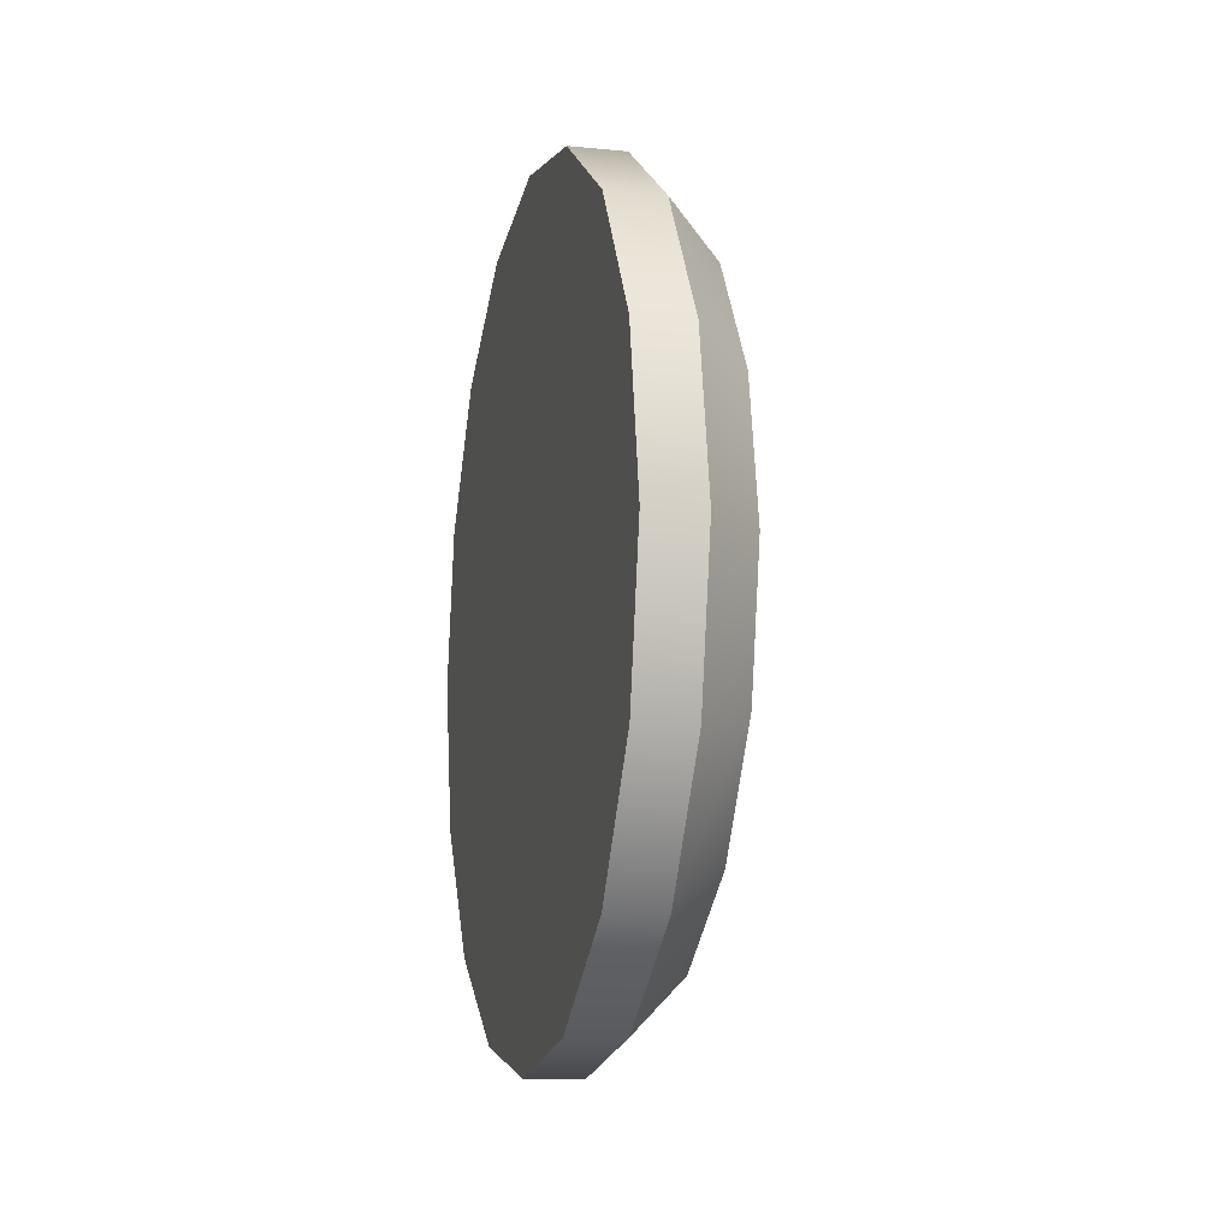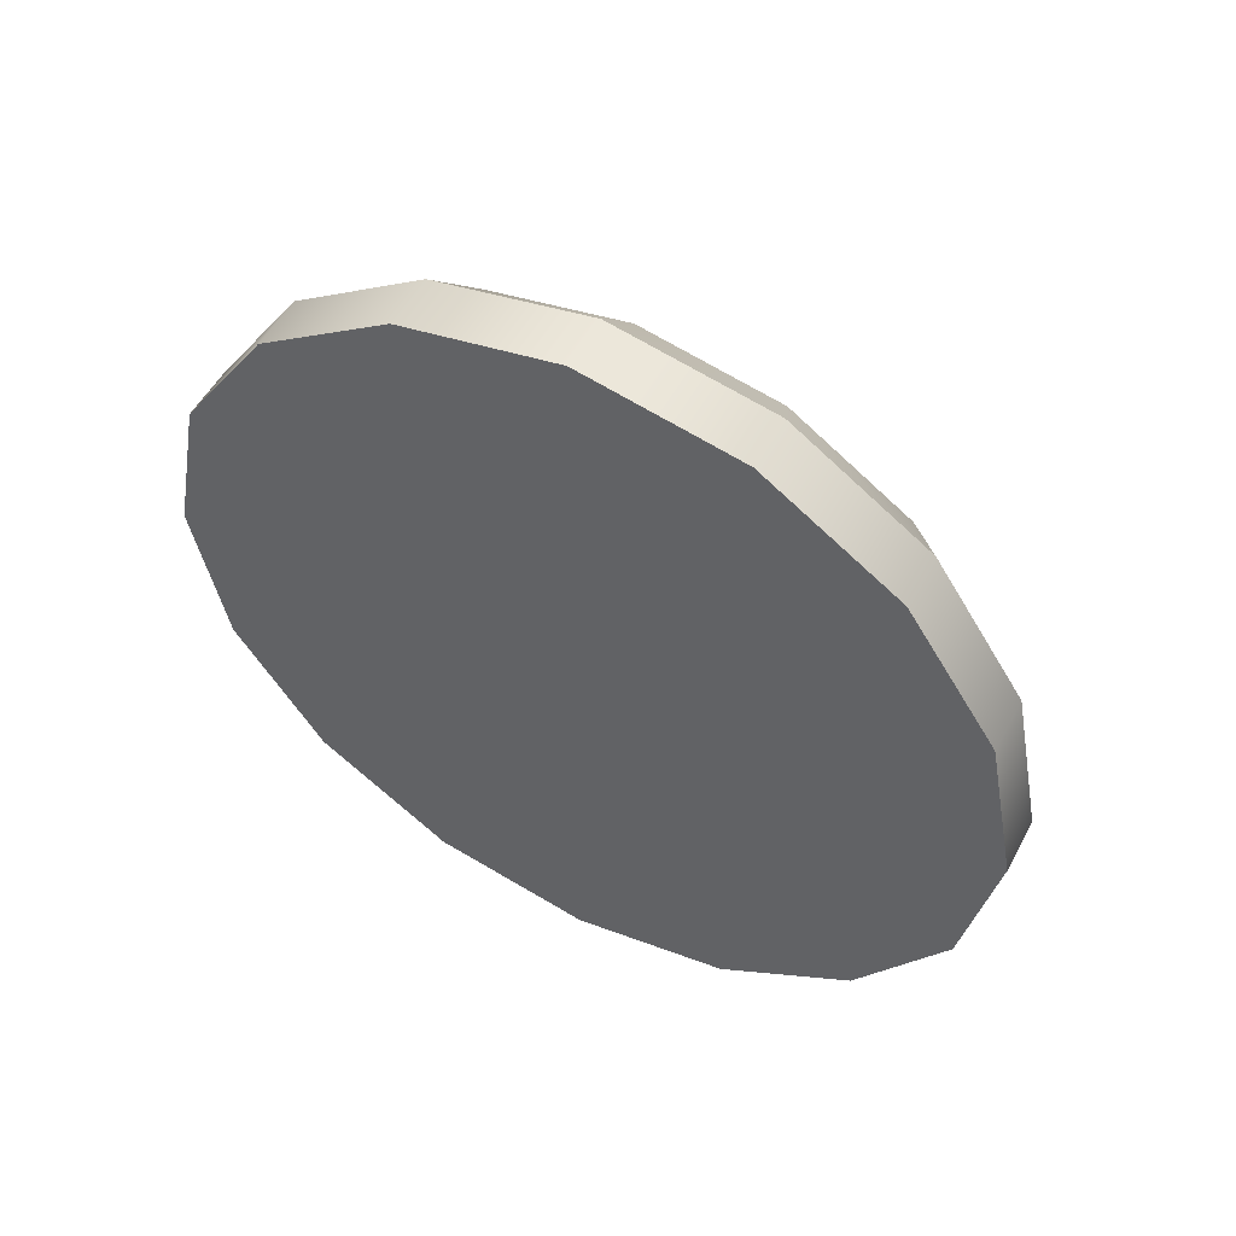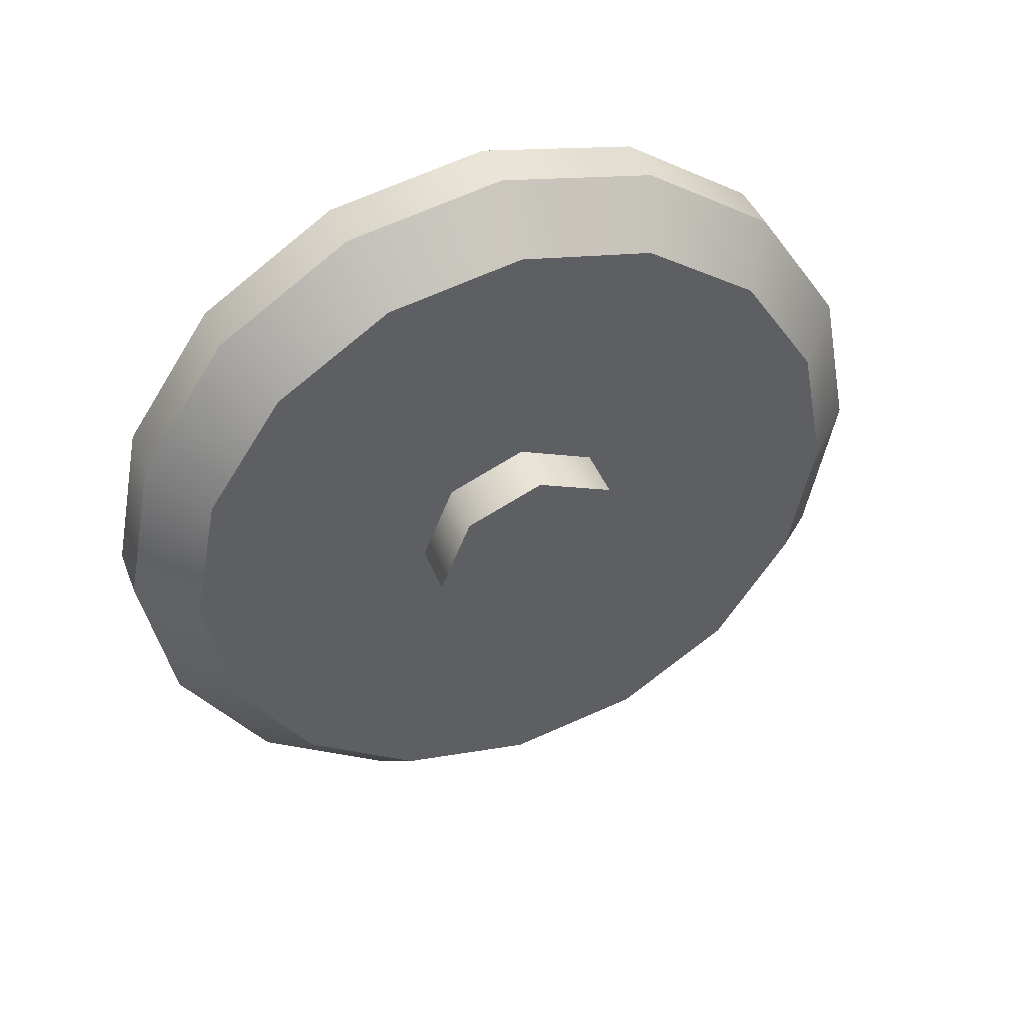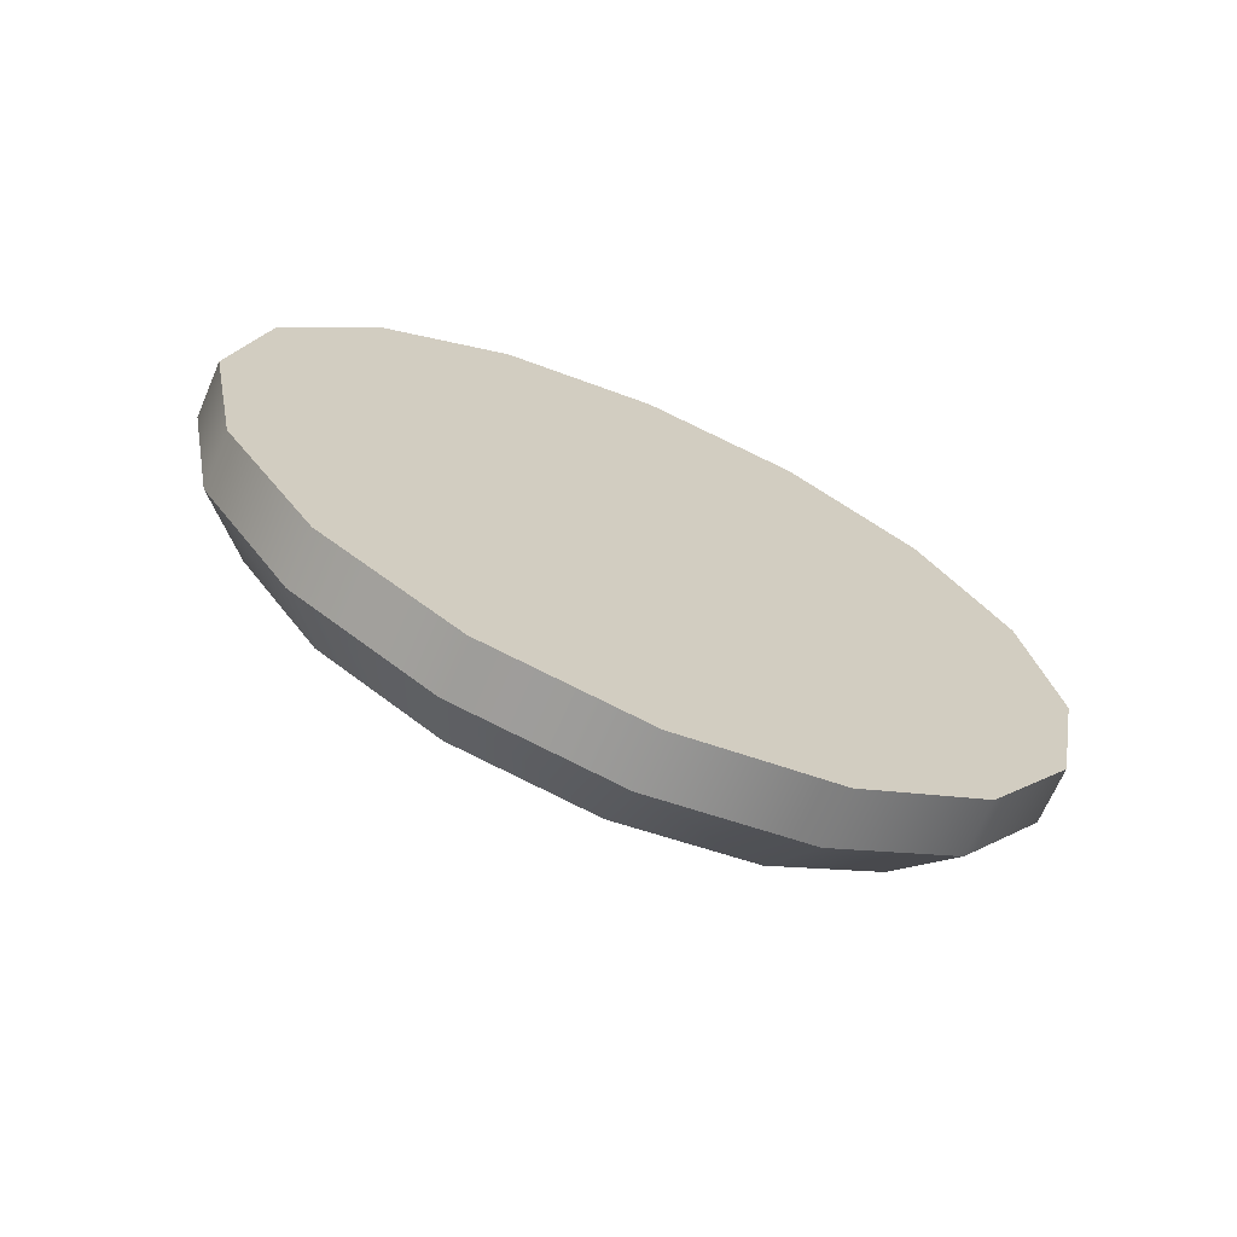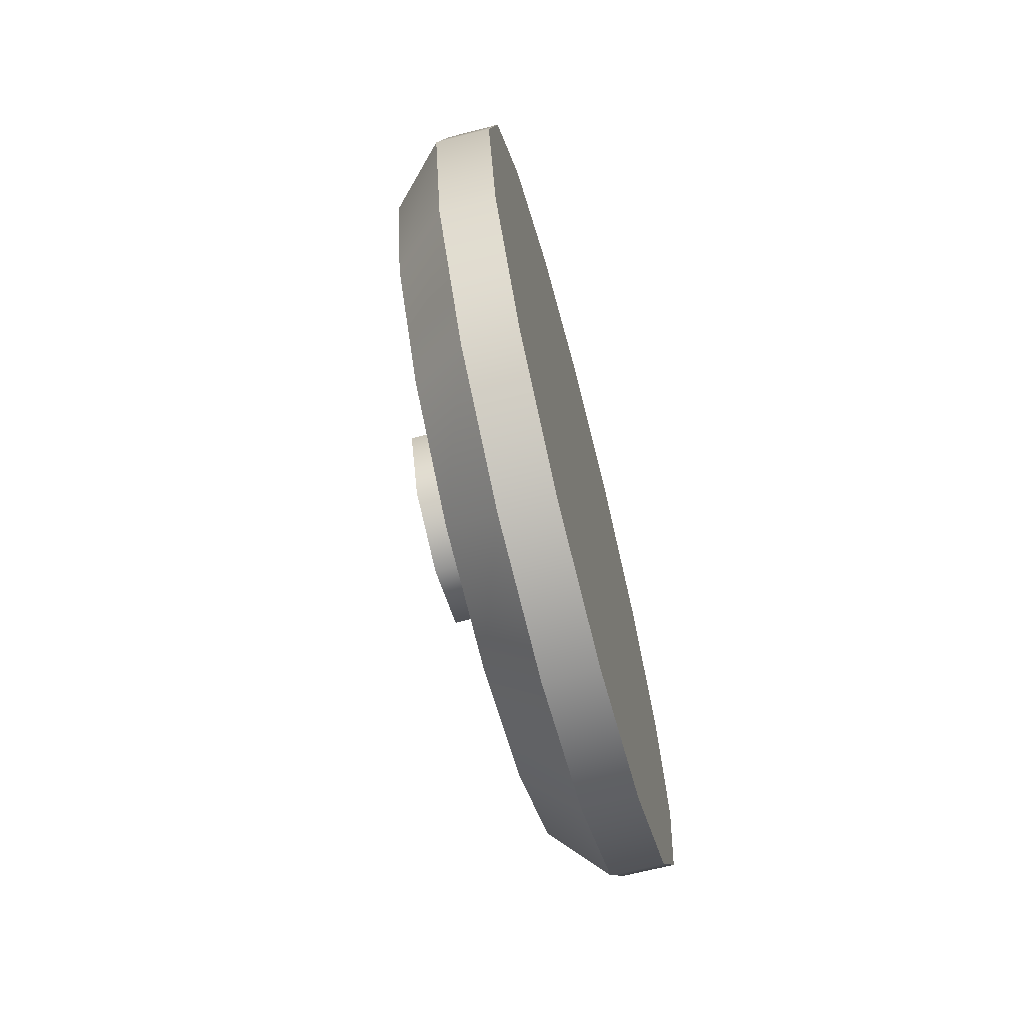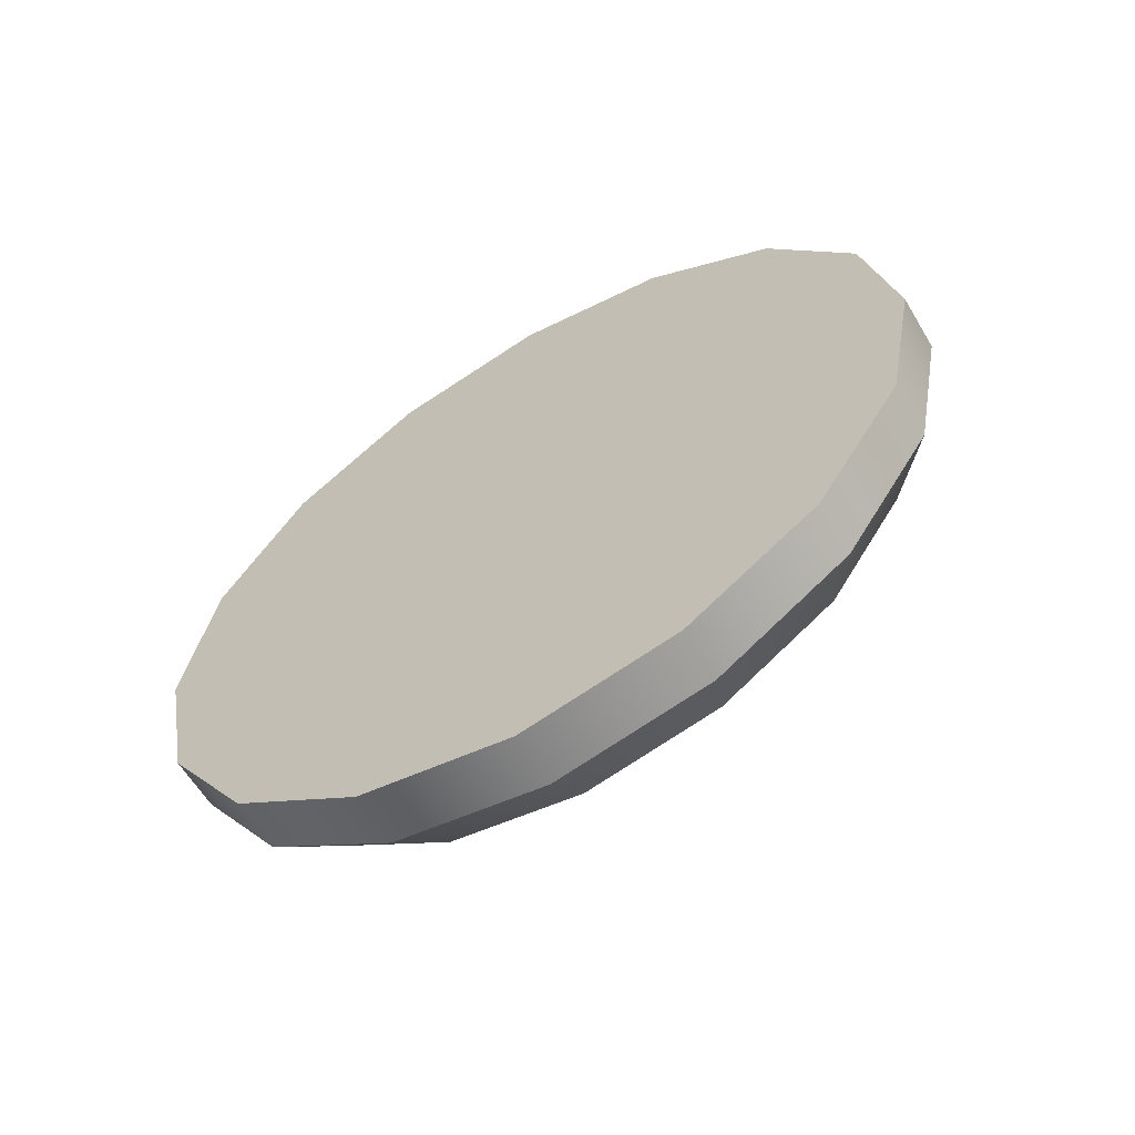
<metadata>
{"format":"obj","ext":"obj","renderer":"f3d","projection":"perspective","resolution":1024,"background":"white","views":[{"elev":-11.2,"azim":166.3,"up":"+Y"},{"elev":53.0,"azim":117.8,"up":"+Z"},{"elev":43.0,"azim":-110.7,"up":"+Y"},{"elev":-68.3,"azim":66.6,"up":"+Y"},{"elev":-67.1,"azim":14.5,"up":"+Y"},{"elev":-61.2,"azim":120.9,"up":"+Y"}]}
</metadata>
<code>
o tram_wheel
v -0.04 -2e-06 0.04
v -0.04 0.02828 0.02828
v -0.04 0.04 -0
v -0.04 0.02828 -0.02828
v -0.04 -2e-06 -0.04
v -0.04 -0.02829 -0.02828
v -0.04 -0.04 -0
v -0.04 -0.02829 0.02828
v -0.06 -2e-06 0.04
v -0.06 0.02828 0.02828
v -0.06 0.04 -0
v -0.06 0.02828 -0.02828
v -0.06 -2e-06 -0.04
v -0.06 -0.02829 -0.02828
v -0.06 -0.04 -0
v -0.06 -0.02829 0.02828
v -0 0 -0.15
v -0 0.0574 -0.1386
v -0 0.1061 -0.1061
v -0 0.1386 -0.0574
v -0 0.15 0
v -0 0.1386 0.0574
v -0 0.1061 0.1061
v -0 0.0574 0.1386
v -0 0 0.15
v -0 -0.0574 0.1386
v -0 -0.1061 0.1061
v -0 -0.1386 0.0574
v -0 -0.15 0
v -0 -0.1386 -0.0574
v -0 -0.1061 -0.1061
v -0 -0.0574 -0.1386
v -0.02 0 -0.15
v -0.02 0.0574 -0.1386
v -0.02 0.1061 -0.1061
v -0.02 0.1386 -0.0574
v -0.02 0.15 0
v -0.02 0.1386 0.0574
v -0.02 0.1061 0.1061
v -0.02 0.0574 0.1386
v -0.02 0 0.15
v -0.02 -0.0574 0.1386
v -0.02 -0.1061 0.1061
v -0.02 -0.1386 0.0574
v -0.02 -0.15 0
v -0.02 -0.1386 -0.0574
v -0.02 -0.1061 -0.1061
v -0.02 -0.0574 -0.1386
v -0.04 0.0496 -0.1197
v -0.04 0 -0.1296
v -0.04 -0.0496 -0.1197
v -0.04 -0.09165 -0.09165
v -0.04 -0.1197 -0.0496
v -0.04 -0.1296 0
v -0.04 -0.1197 0.0496
v -0.04 -0.09165 0.09165
v -0.04 -0.0496 0.1197
v -0.04 0 0.1296
v -0.04 0.0496 0.1197
v -0.04 0.09165 0.09165
v -0.04 0.1197 0.0496
v -0.04 0.1296 0
v -0.04 0.1197 -0.0496
v -0.04 0.09165 -0.09165
f 8 16 15 7
f 6 14 13 5
f 4 12 11 3
f 2 10 9 1
f 1 9 16 8
f 7 15 14 6
f 5 13 12 4
f 3 11 10 2
f 11 12 13 10
f 10 13 14 9
f 15 16 9 14
f 32 31 47 48
f 25 24 40 41
f 18 17 33 34
f 17 32 48 33
f 26 25 41 42
f 19 18 34 35
f 27 26 42 43
f 20 19 35 36
f 28 27 43 44
f 21 20 36 37
f 29 28 44 45
f 22 21 37 38
f 30 29 45 46
f 23 22 38 39
f 31 30 46 47
f 24 23 39 40
f 39 60 59 40
f 50 51 52 53
f 47 52 51 48
f 40 59 58 41
f 48 51 50 33
f 41 58 57 42
f 34 49 64 35
f 42 57 56 43
f 35 64 63 36
f 43 56 55 44
f 36 63 62 37
f 44 55 54 45
f 37 62 61 38
f 45 54 53 46
f 38 61 60 39
f 46 53 52 47
f 33 50 49 34
f 49 50 53 54
f 64 49 54 55
f 55 56 63 64
f 56 57 62 63
f 57 58 61 62
f 58 59 60 61
f 31 32 17 30
f 18 29 30 17
f 19 28 29 18
f 20 27 28 19
f 21 26 27 20
f 22 25 26 21
f 23 24 25 22

</code>
